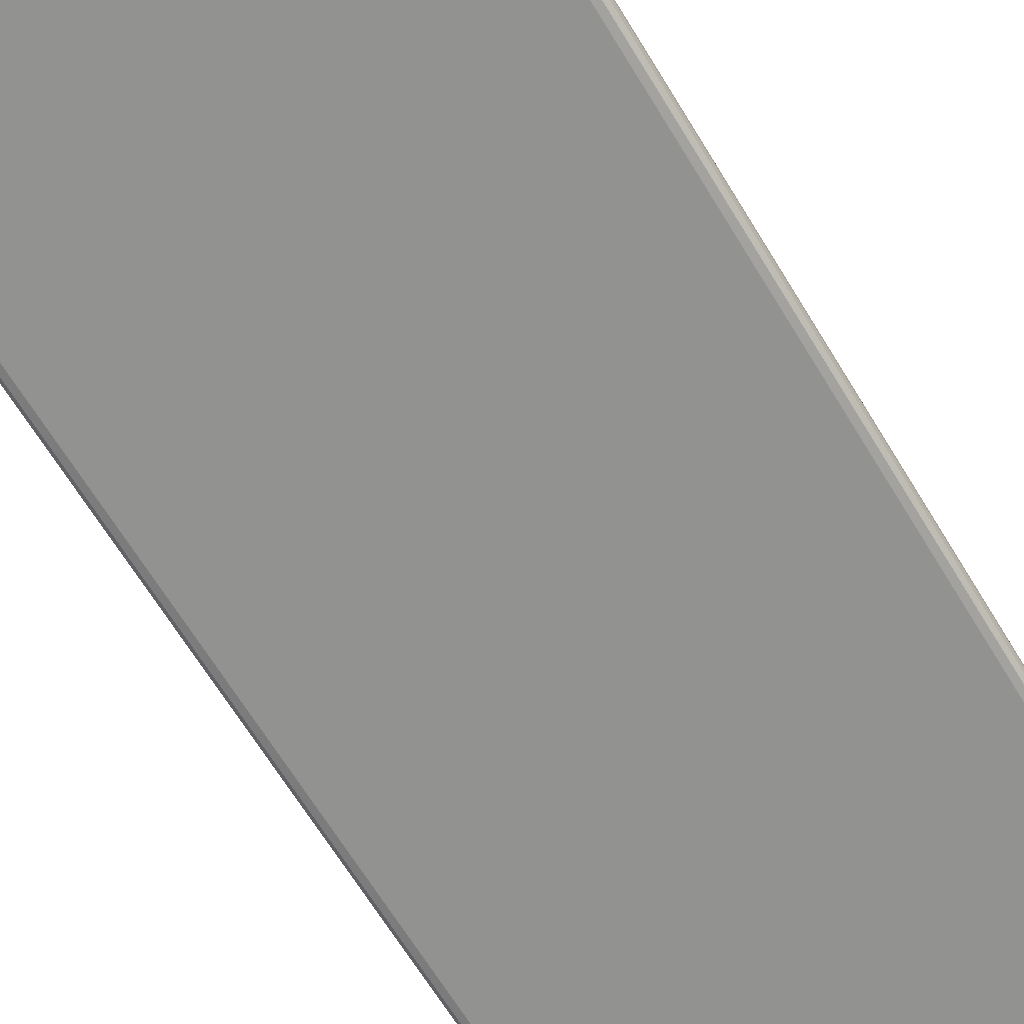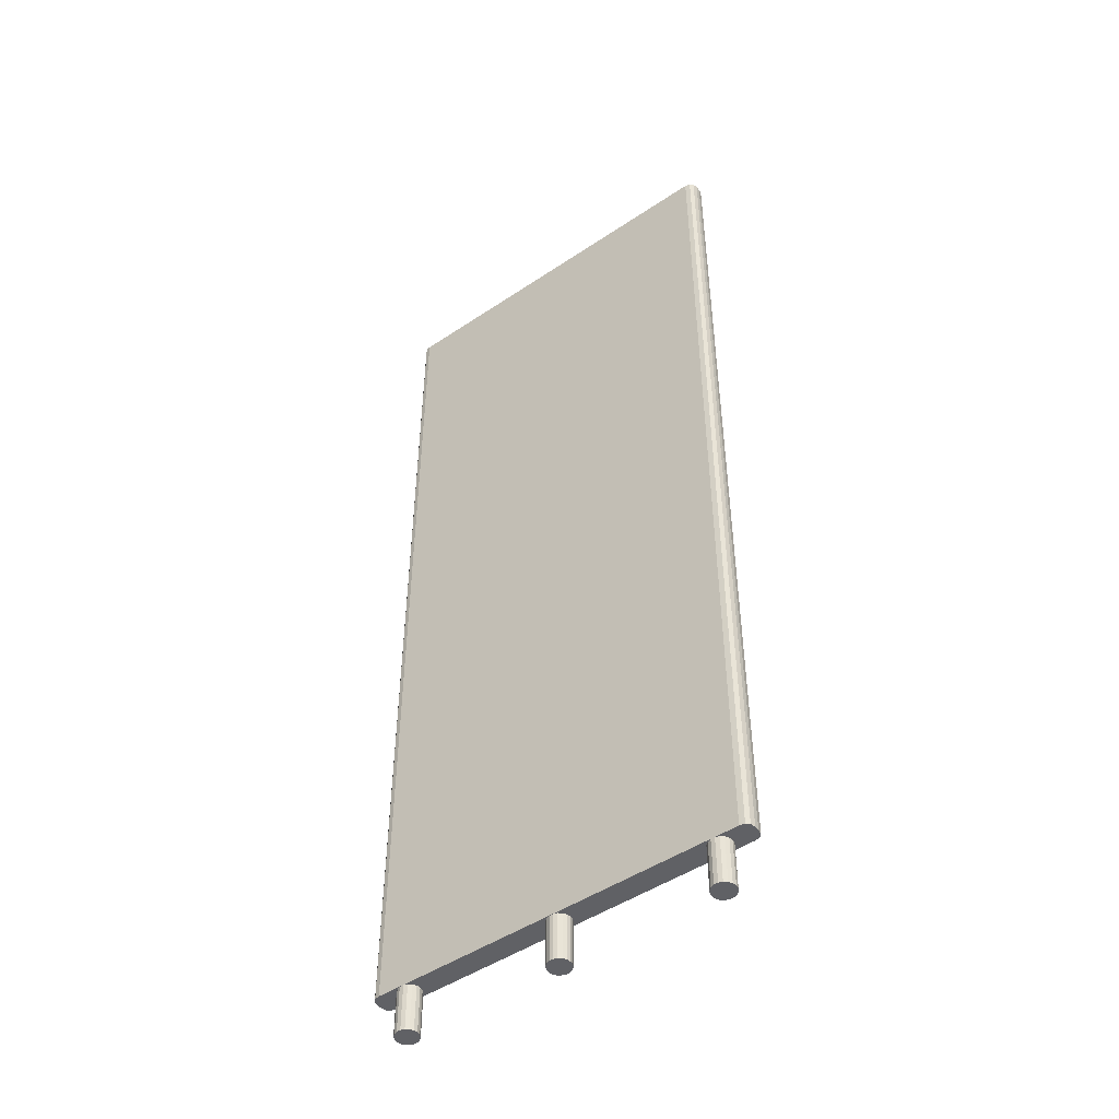
<metadata>
{"format":"obj","ext":"obj","renderer":"f3d","projection":"perspective","resolution":1024,"background":"white","views":[{"elev":-66.3,"azim":31.3,"up":"+Y"},{"elev":-48.0,"azim":-143.0,"up":"+Z"}]}
</metadata>
<code>
v 15.62 0 -40.97
v -16.26 0 -40.97
v -16.26 0 39.74
v 15.62 0 39.74
v 15.62 1.969 -40.97
v 15.62 1.969 39.74
v -16.26 1.969 39.74
v -16.26 1.969 -40.97
v 16.06 0.087 39.74
v 16.32 0.35 39.74
v 16.41 0.787 39.74
v 16.32 1.619 39.74
v 16.41 1.181 39.74
v 16.06 1.881 39.74
v -16.7 1.881 39.74
v -16.97 1.619 39.74
v -17.05 1.181 39.74
v -16.7 0.087 39.74
v -16.97 0.35 39.74
v -17.05 0.787 39.74
v 16.41 1.181 -40.97
v 16.41 0.787 -40.97
v -16.7 0.087 -40.97
v -16.97 0.35 -40.97
v -17.05 0.787 -40.97
v -16.97 1.619 -40.97
v -17.05 1.181 -40.97
v -16.7 1.881 -40.97
v 16.06 1.881 -40.97
v 16.32 1.619 -40.97
v 16.06 0.087 -40.97
v 16.32 0.35 -40.97
v 0.604 1.321 -44.91
v 0.433 1.617 -44.91
v -0.321 0.984 -44.91
v 0.664 0.984 -44.91
v 0.172 1.837 -44.91
v -0.15 1.954 -44.91
v -0.491 1.954 -44.91
v -0.813 1.837 -44.91
v -1.075 1.617 -44.91
v -1.245 1.321 -44.91
v -1.305 0.984 -44.91
v -1.245 0.648 -44.91
v -1.075 0.352 -44.91
v -0.813 0.132 -44.91
v -0.491 0.015 -44.91
v -0.15 0.015 -44.91
v 0.172 0.132 -44.91
v 0.433 0.352 -44.91
v 0.604 0.648 -44.91
v 0.604 1.321 -44.12
v 0.664 0.984 -44.12
v 0.433 1.617 -44.12
v 0.172 1.837 -44.12
v -0.15 1.954 -44.12
v -0.491 1.954 -44.12
v -0.813 1.837 -44.12
v -1.075 1.617 -44.12
v -1.245 1.321 -44.12
v -1.305 0.984 -44.12
v -1.245 0.648 -44.12
v -1.075 0.352 -44.12
v -0.813 0.132 -44.12
v -0.491 0.015 -44.12
v -0.15 0.015 -44.12
v 0.172 0.132 -44.12
v 0.433 0.352 -44.12
v 0.604 0.648 -44.12
v 0.604 1.321 -43.33
v 0.664 0.984 -43.33
v 0.433 1.617 -43.33
v 0.172 1.837 -43.33
v -0.15 1.954 -43.33
v -0.491 1.954 -43.33
v -0.813 1.837 -43.33
v -1.075 1.617 -43.33
v -1.245 1.321 -43.33
v -1.305 0.984 -43.33
v -1.245 0.648 -43.33
v -1.075 0.352 -43.33
v -0.813 0.132 -43.33
v -0.491 0.015 -43.33
v -0.15 0.015 -43.33
v 0.172 0.132 -43.33
v 0.433 0.352 -43.33
v 0.604 0.648 -43.33
v 0.604 1.321 -42.55
v 0.664 0.984 -42.55
v 0.433 1.617 -42.55
v 0.172 1.837 -42.55
v -0.15 1.954 -42.55
v -0.491 1.954 -42.55
v -0.813 1.837 -42.55
v -1.075 1.617 -42.55
v -1.245 1.321 -42.55
v -1.305 0.984 -42.55
v -1.245 0.648 -42.55
v -1.075 0.352 -42.55
v -0.813 0.132 -42.55
v -0.491 0.015 -42.55
v -0.15 0.015 -42.55
v 0.172 0.132 -42.55
v 0.433 0.352 -42.55
v 0.604 0.648 -42.55
v 0.604 1.321 -41.76
v 0.664 0.984 -41.76
v 0.433 1.617 -41.76
v 0.172 1.837 -41.76
v -0.15 1.954 -41.76
v -0.491 1.954 -41.76
v -0.813 1.837 -41.76
v -1.075 1.617 -41.76
v -1.245 1.321 -41.76
v -1.305 0.984 -41.76
v -1.245 0.648 -41.76
v -1.075 0.352 -41.76
v -0.813 0.132 -41.76
v -0.491 0.015 -41.76
v -0.15 0.015 -41.76
v 0.172 0.132 -41.76
v 0.433 0.352 -41.76
v 0.604 0.648 -41.76
v 0.604 1.321 -40.97
v 0.664 0.984 -40.97
v 0.433 1.617 -40.97
v 0.172 1.837 -40.97
v -0.15 1.954 -40.97
v -0.491 1.954 -40.97
v -0.813 1.837 -40.97
v -1.075 1.617 -40.97
v -1.245 1.321 -40.97
v -1.305 0.984 -40.97
v -1.245 0.648 -40.97
v -1.075 0.352 -40.97
v -0.813 0.132 -40.97
v -0.491 0.015 -40.97
v -0.15 0.015 -40.97
v 0.172 0.132 -40.97
v 0.433 0.352 -40.97
v 0.604 0.648 -40.97
v -0.321 0.984 -40.97
v -13.18 1.321 -44.91
v -13.35 1.617 -44.91
v -14.1 0.984 -44.91
v -13.12 0.984 -44.91
v -13.61 1.837 -44.91
v -13.93 1.954 -44.91
v -14.27 1.954 -44.91
v -14.59 1.837 -44.91
v -14.85 1.617 -44.91
v -15.02 1.321 -44.91
v -15.08 0.984 -44.91
v -15.02 0.648 -44.91
v -14.85 0.352 -44.91
v -14.59 0.132 -44.91
v -14.27 0.015 -44.91
v -13.93 0.015 -44.91
v -13.61 0.132 -44.91
v -13.35 0.352 -44.91
v -13.18 0.648 -44.91
v -13.18 1.321 -44.12
v -13.12 0.984 -44.12
v -13.35 1.617 -44.12
v -13.61 1.837 -44.12
v -13.93 1.954 -44.12
v -14.27 1.954 -44.12
v -14.59 1.837 -44.12
v -14.85 1.617 -44.12
v -15.02 1.321 -44.12
v -15.08 0.984 -44.12
v -15.02 0.648 -44.12
v -14.85 0.352 -44.12
v -14.59 0.132 -44.12
v -14.27 0.015 -44.12
v -13.93 0.015 -44.12
v -13.61 0.132 -44.12
v -13.35 0.352 -44.12
v -13.18 0.648 -44.12
v -13.18 1.321 -43.33
v -13.12 0.984 -43.33
v -13.35 1.617 -43.33
v -13.61 1.837 -43.33
v -13.93 1.954 -43.33
v -14.27 1.954 -43.33
v -14.59 1.837 -43.33
v -14.85 1.617 -43.33
v -15.02 1.321 -43.33
v -15.08 0.984 -43.33
v -15.02 0.648 -43.33
v -14.85 0.352 -43.33
v -14.59 0.132 -43.33
v -14.27 0.015 -43.33
v -13.93 0.015 -43.33
v -13.61 0.132 -43.33
v -13.35 0.352 -43.33
v -13.18 0.648 -43.33
v -13.18 1.321 -42.55
v -13.12 0.984 -42.55
v -13.35 1.617 -42.55
v -13.61 1.837 -42.55
v -13.93 1.954 -42.55
v -14.27 1.954 -42.55
v -14.59 1.837 -42.55
v -14.85 1.617 -42.55
v -15.02 1.321 -42.55
v -15.08 0.984 -42.55
v -15.02 0.648 -42.55
v -14.85 0.352 -42.55
v -14.59 0.132 -42.55
v -14.27 0.015 -42.55
v -13.93 0.015 -42.55
v -13.61 0.132 -42.55
v -13.35 0.352 -42.55
v -13.18 0.648 -42.55
v -13.18 1.321 -41.76
v -13.12 0.984 -41.76
v -13.35 1.617 -41.76
v -13.61 1.837 -41.76
v -13.93 1.954 -41.76
v -14.27 1.954 -41.76
v -14.59 1.837 -41.76
v -14.85 1.617 -41.76
v -15.02 1.321 -41.76
v -15.08 0.984 -41.76
v -15.02 0.648 -41.76
v -14.85 0.352 -41.76
v -14.59 0.132 -41.76
v -14.27 0.015 -41.76
v -13.93 0.015 -41.76
v -13.61 0.132 -41.76
v -13.35 0.352 -41.76
v -13.18 0.648 -41.76
v -13.18 1.321 -40.97
v -13.12 0.984 -40.97
v -13.35 1.617 -40.97
v -13.61 1.837 -40.97
v -13.93 1.954 -40.97
v -14.27 1.954 -40.97
v -14.59 1.837 -40.97
v -14.85 1.617 -40.97
v -15.02 1.321 -40.97
v -15.08 0.984 -40.97
v -15.02 0.648 -40.97
v -14.85 0.352 -40.97
v -14.59 0.132 -40.97
v -14.27 0.015 -40.97
v -13.93 0.015 -40.97
v -13.61 0.132 -40.97
v -13.35 0.352 -40.97
v -13.18 0.648 -40.97
v -14.1 0.984 -40.97
v 14.38 1.321 -44.91
v 14.21 1.617 -44.91
v 13.46 0.984 -44.91
v 14.44 0.984 -44.91
v 13.95 1.837 -44.91
v 13.63 1.954 -44.91
v 13.29 1.954 -44.91
v 12.97 1.837 -44.91
v 12.7 1.617 -44.91
v 12.53 1.321 -44.91
v 12.48 0.984 -44.91
v 12.53 0.648 -44.91
v 12.7 0.352 -44.91
v 12.97 0.132 -44.91
v 13.29 0.015 -44.91
v 13.63 0.015 -44.91
v 13.95 0.132 -44.91
v 14.21 0.352 -44.91
v 14.38 0.648 -44.91
v 14.38 1.321 -44.12
v 14.44 0.984 -44.12
v 14.21 1.617 -44.12
v 13.95 1.837 -44.12
v 13.63 1.954 -44.12
v 13.29 1.954 -44.12
v 12.97 1.837 -44.12
v 12.7 1.617 -44.12
v 12.53 1.321 -44.12
v 12.48 0.984 -44.12
v 12.53 0.648 -44.12
v 12.7 0.352 -44.12
v 12.97 0.132 -44.12
v 13.29 0.015 -44.12
v 13.63 0.015 -44.12
v 13.95 0.132 -44.12
v 14.21 0.352 -44.12
v 14.38 0.648 -44.12
v 14.38 1.321 -43.33
v 14.44 0.984 -43.33
v 14.21 1.617 -43.33
v 13.95 1.837 -43.33
v 13.63 1.954 -43.33
v 13.29 1.954 -43.33
v 12.97 1.837 -43.33
v 12.7 1.617 -43.33
v 12.53 1.321 -43.33
v 12.48 0.984 -43.33
v 12.53 0.648 -43.33
v 12.7 0.352 -43.33
v 12.97 0.132 -43.33
v 13.29 0.015 -43.33
v 13.63 0.015 -43.33
v 13.95 0.132 -43.33
v 14.21 0.352 -43.33
v 14.38 0.648 -43.33
v 14.38 1.321 -42.55
v 14.44 0.984 -42.55
v 14.21 1.617 -42.55
v 13.95 1.837 -42.55
v 13.63 1.954 -42.55
v 13.29 1.954 -42.55
v 12.97 1.837 -42.55
v 12.7 1.617 -42.55
v 12.53 1.321 -42.55
v 12.48 0.984 -42.55
v 12.53 0.648 -42.55
v 12.7 0.352 -42.55
v 12.97 0.132 -42.55
v 13.29 0.015 -42.55
v 13.63 0.015 -42.55
v 13.95 0.132 -42.55
v 14.21 0.352 -42.55
v 14.38 0.648 -42.55
v 14.38 1.321 -41.76
v 14.44 0.984 -41.76
v 14.21 1.617 -41.76
v 13.95 1.837 -41.76
v 13.63 1.954 -41.76
v 13.29 1.954 -41.76
v 12.97 1.837 -41.76
v 12.7 1.617 -41.76
v 12.53 1.321 -41.76
v 12.48 0.984 -41.76
v 12.53 0.648 -41.76
v 12.7 0.352 -41.76
v 12.97 0.132 -41.76
v 13.29 0.015 -41.76
v 13.63 0.015 -41.76
v 13.95 0.132 -41.76
v 14.21 0.352 -41.76
v 14.38 0.648 -41.76
v 14.38 1.321 -40.97
v 14.44 0.984 -40.97
v 14.21 1.617 -40.97
v 13.95 1.837 -40.97
v 13.63 1.954 -40.97
v 13.29 1.954 -40.97
v 12.97 1.837 -40.97
v 12.7 1.617 -40.97
v 12.53 1.321 -40.97
v 12.48 0.984 -40.97
v 12.53 0.648 -40.97
v 12.7 0.352 -40.97
v 12.97 0.132 -40.97
v 13.29 0.015 -40.97
v 13.63 0.015 -40.97
v 13.95 0.132 -40.97
v 14.21 0.352 -40.97
v 14.38 0.648 -40.97
v 13.46 0.984 -40.97
f 1 2 3
f 4 1 3
f 5 6 7
f 8 5 7
f 9 4 3
f 10 9 3
f 11 10 3
f 6 11 3
f 12 13 11
f 14 12 11
f 6 14 11
f 15 7 6
f 16 15 6
f 17 16 6
f 3 17 6
f 17 3 18
f 19 17 18
f 17 19 20
f 21 22 11
f 13 21 11
f 23 2 1
f 24 23 1
f 25 24 1
f 8 25 1
f 26 27 25
f 28 26 25
f 8 28 25
f 29 5 8
f 30 29 8
f 21 30 8
f 1 21 8
f 21 1 31
f 32 21 31
f 21 32 22
f 17 20 25
f 27 17 25
f 3 2 23
f 18 3 23
f 1 4 9
f 31 1 9
f 6 5 29
f 14 6 29
f 8 7 15
f 28 8 15
f 18 23 24
f 19 18 24
f 19 24 25
f 20 19 25
f 31 9 10
f 32 31 10
f 32 10 11
f 22 32 11
f 14 29 30
f 12 14 30
f 12 30 21
f 13 12 21
f 28 15 16
f 26 28 16
f 26 16 17
f 27 26 17
f 33 34 35
f 36 33 35
f 37 38 35
f 34 37 35
f 39 40 35
f 38 39 35
f 41 42 35
f 40 41 35
f 43 44 35
f 42 43 35
f 45 46 35
f 44 45 35
f 47 48 35
f 46 47 35
f 49 50 35
f 48 49 35
f 51 36 35
f 50 51 35
f 52 33 36
f 53 52 36
f 54 34 33
f 52 54 33
f 55 37 34
f 54 55 34
f 56 38 37
f 55 56 37
f 57 39 38
f 56 57 38
f 58 40 39
f 57 58 39
f 59 41 40
f 58 59 40
f 60 42 41
f 59 60 41
f 61 43 42
f 60 61 42
f 62 44 43
f 61 62 43
f 63 45 44
f 62 63 44
f 64 46 45
f 63 64 45
f 65 47 46
f 64 65 46
f 66 48 47
f 65 66 47
f 67 49 48
f 66 67 48
f 68 50 49
f 67 68 49
f 69 51 50
f 68 69 50
f 53 36 51
f 69 53 51
f 70 52 53
f 71 70 53
f 72 54 52
f 70 72 52
f 73 55 54
f 72 73 54
f 74 56 55
f 73 74 55
f 75 57 56
f 74 75 56
f 76 58 57
f 75 76 57
f 77 59 58
f 76 77 58
f 78 60 59
f 77 78 59
f 79 61 60
f 78 79 60
f 80 62 61
f 79 80 61
f 81 63 62
f 80 81 62
f 82 64 63
f 81 82 63
f 83 65 64
f 82 83 64
f 84 66 65
f 83 84 65
f 85 67 66
f 84 85 66
f 86 68 67
f 85 86 67
f 87 69 68
f 86 87 68
f 71 53 69
f 87 71 69
f 88 70 71
f 89 88 71
f 90 72 70
f 88 90 70
f 91 73 72
f 90 91 72
f 92 74 73
f 91 92 73
f 93 75 74
f 92 93 74
f 94 76 75
f 93 94 75
f 95 77 76
f 94 95 76
f 96 78 77
f 95 96 77
f 97 79 78
f 96 97 78
f 98 80 79
f 97 98 79
f 99 81 80
f 98 99 80
f 100 82 81
f 99 100 81
f 101 83 82
f 100 101 82
f 102 84 83
f 101 102 83
f 103 85 84
f 102 103 84
f 104 86 85
f 103 104 85
f 105 87 86
f 104 105 86
f 89 71 87
f 105 89 87
f 106 88 89
f 107 106 89
f 108 90 88
f 106 108 88
f 109 91 90
f 108 109 90
f 110 92 91
f 109 110 91
f 111 93 92
f 110 111 92
f 112 94 93
f 111 112 93
f 113 95 94
f 112 113 94
f 114 96 95
f 113 114 95
f 115 97 96
f 114 115 96
f 116 98 97
f 115 116 97
f 117 99 98
f 116 117 98
f 118 100 99
f 117 118 99
f 119 101 100
f 118 119 100
f 120 102 101
f 119 120 101
f 121 103 102
f 120 121 102
f 122 104 103
f 121 122 103
f 123 105 104
f 122 123 104
f 107 89 105
f 123 107 105
f 124 106 107
f 125 124 107
f 126 108 106
f 124 126 106
f 127 109 108
f 126 127 108
f 128 110 109
f 127 128 109
f 129 111 110
f 128 129 110
f 130 112 111
f 129 130 111
f 131 113 112
f 130 131 112
f 132 114 113
f 131 132 113
f 133 115 114
f 132 133 114
f 134 116 115
f 133 134 115
f 135 117 116
f 134 135 116
f 136 118 117
f 135 136 117
f 137 119 118
f 136 137 118
f 138 120 119
f 137 138 119
f 139 121 120
f 138 139 120
f 140 122 121
f 139 140 121
f 141 123 122
f 140 141 122
f 125 107 123
f 141 125 123
f 125 141 142
f 124 125 142
f 126 124 142
f 127 126 142
f 128 127 142
f 129 128 142
f 130 129 142
f 131 130 142
f 132 131 142
f 133 132 142
f 134 133 142
f 135 134 142
f 136 135 142
f 137 136 142
f 138 137 142
f 139 138 142
f 140 139 142
f 141 140 142
f 143 144 145
f 146 143 145
f 147 148 145
f 144 147 145
f 149 150 145
f 148 149 145
f 151 152 145
f 150 151 145
f 153 154 145
f 152 153 145
f 155 156 145
f 154 155 145
f 157 158 145
f 156 157 145
f 159 160 145
f 158 159 145
f 161 146 145
f 160 161 145
f 162 143 146
f 163 162 146
f 164 144 143
f 162 164 143
f 165 147 144
f 164 165 144
f 166 148 147
f 165 166 147
f 167 149 148
f 166 167 148
f 168 150 149
f 167 168 149
f 169 151 150
f 168 169 150
f 170 152 151
f 169 170 151
f 171 153 152
f 170 171 152
f 172 154 153
f 171 172 153
f 173 155 154
f 172 173 154
f 174 156 155
f 173 174 155
f 175 157 156
f 174 175 156
f 176 158 157
f 175 176 157
f 177 159 158
f 176 177 158
f 178 160 159
f 177 178 159
f 179 161 160
f 178 179 160
f 163 146 161
f 179 163 161
f 180 162 163
f 181 180 163
f 182 164 162
f 180 182 162
f 183 165 164
f 182 183 164
f 184 166 165
f 183 184 165
f 185 167 166
f 184 185 166
f 186 168 167
f 185 186 167
f 187 169 168
f 186 187 168
f 188 170 169
f 187 188 169
f 189 171 170
f 188 189 170
f 190 172 171
f 189 190 171
f 191 173 172
f 190 191 172
f 192 174 173
f 191 192 173
f 193 175 174
f 192 193 174
f 194 176 175
f 193 194 175
f 195 177 176
f 194 195 176
f 196 178 177
f 195 196 177
f 197 179 178
f 196 197 178
f 181 163 179
f 197 181 179
f 198 180 181
f 199 198 181
f 200 182 180
f 198 200 180
f 201 183 182
f 200 201 182
f 202 184 183
f 201 202 183
f 203 185 184
f 202 203 184
f 204 186 185
f 203 204 185
f 205 187 186
f 204 205 186
f 206 188 187
f 205 206 187
f 207 189 188
f 206 207 188
f 208 190 189
f 207 208 189
f 209 191 190
f 208 209 190
f 210 192 191
f 209 210 191
f 211 193 192
f 210 211 192
f 212 194 193
f 211 212 193
f 213 195 194
f 212 213 194
f 214 196 195
f 213 214 195
f 215 197 196
f 214 215 196
f 199 181 197
f 215 199 197
f 216 198 199
f 217 216 199
f 218 200 198
f 216 218 198
f 219 201 200
f 218 219 200
f 220 202 201
f 219 220 201
f 221 203 202
f 220 221 202
f 222 204 203
f 221 222 203
f 223 205 204
f 222 223 204
f 224 206 205
f 223 224 205
f 225 207 206
f 224 225 206
f 226 208 207
f 225 226 207
f 227 209 208
f 226 227 208
f 228 210 209
f 227 228 209
f 229 211 210
f 228 229 210
f 230 212 211
f 229 230 211
f 231 213 212
f 230 231 212
f 232 214 213
f 231 232 213
f 233 215 214
f 232 233 214
f 217 199 215
f 233 217 215
f 234 216 217
f 235 234 217
f 236 218 216
f 234 236 216
f 237 219 218
f 236 237 218
f 238 220 219
f 237 238 219
f 239 221 220
f 238 239 220
f 240 222 221
f 239 240 221
f 241 223 222
f 240 241 222
f 242 224 223
f 241 242 223
f 243 225 224
f 242 243 224
f 244 226 225
f 243 244 225
f 245 227 226
f 244 245 226
f 246 228 227
f 245 246 227
f 247 229 228
f 246 247 228
f 248 230 229
f 247 248 229
f 249 231 230
f 248 249 230
f 250 232 231
f 249 250 231
f 251 233 232
f 250 251 232
f 235 217 233
f 251 235 233
f 235 251 252
f 234 235 252
f 236 234 252
f 237 236 252
f 238 237 252
f 239 238 252
f 240 239 252
f 241 240 252
f 242 241 252
f 243 242 252
f 244 243 252
f 245 244 252
f 246 245 252
f 247 246 252
f 248 247 252
f 249 248 252
f 250 249 252
f 251 250 252
f 253 254 255
f 256 253 255
f 257 258 255
f 254 257 255
f 259 260 255
f 258 259 255
f 261 262 255
f 260 261 255
f 263 264 255
f 262 263 255
f 265 266 255
f 264 265 255
f 267 268 255
f 266 267 255
f 269 270 255
f 268 269 255
f 271 256 255
f 270 271 255
f 272 253 256
f 273 272 256
f 274 254 253
f 272 274 253
f 275 257 254
f 274 275 254
f 276 258 257
f 275 276 257
f 277 259 258
f 276 277 258
f 278 260 259
f 277 278 259
f 279 261 260
f 278 279 260
f 280 262 261
f 279 280 261
f 281 263 262
f 280 281 262
f 282 264 263
f 281 282 263
f 283 265 264
f 282 283 264
f 284 266 265
f 283 284 265
f 285 267 266
f 284 285 266
f 286 268 267
f 285 286 267
f 287 269 268
f 286 287 268
f 288 270 269
f 287 288 269
f 289 271 270
f 288 289 270
f 273 256 271
f 289 273 271
f 290 272 273
f 291 290 273
f 292 274 272
f 290 292 272
f 293 275 274
f 292 293 274
f 294 276 275
f 293 294 275
f 295 277 276
f 294 295 276
f 296 278 277
f 295 296 277
f 297 279 278
f 296 297 278
f 298 280 279
f 297 298 279
f 299 281 280
f 298 299 280
f 300 282 281
f 299 300 281
f 301 283 282
f 300 301 282
f 302 284 283
f 301 302 283
f 303 285 284
f 302 303 284
f 304 286 285
f 303 304 285
f 305 287 286
f 304 305 286
f 306 288 287
f 305 306 287
f 307 289 288
f 306 307 288
f 291 273 289
f 307 291 289
f 308 290 291
f 309 308 291
f 310 292 290
f 308 310 290
f 311 293 292
f 310 311 292
f 312 294 293
f 311 312 293
f 313 295 294
f 312 313 294
f 314 296 295
f 313 314 295
f 315 297 296
f 314 315 296
f 316 298 297
f 315 316 297
f 317 299 298
f 316 317 298
f 318 300 299
f 317 318 299
f 319 301 300
f 318 319 300
f 320 302 301
f 319 320 301
f 321 303 302
f 320 321 302
f 322 304 303
f 321 322 303
f 323 305 304
f 322 323 304
f 324 306 305
f 323 324 305
f 325 307 306
f 324 325 306
f 309 291 307
f 325 309 307
f 326 308 309
f 327 326 309
f 328 310 308
f 326 328 308
f 329 311 310
f 328 329 310
f 330 312 311
f 329 330 311
f 331 313 312
f 330 331 312
f 332 314 313
f 331 332 313
f 333 315 314
f 332 333 314
f 334 316 315
f 333 334 315
f 335 317 316
f 334 335 316
f 336 318 317
f 335 336 317
f 337 319 318
f 336 337 318
f 338 320 319
f 337 338 319
f 339 321 320
f 338 339 320
f 340 322 321
f 339 340 321
f 341 323 322
f 340 341 322
f 342 324 323
f 341 342 323
f 343 325 324
f 342 343 324
f 327 309 325
f 343 327 325
f 344 326 327
f 345 344 327
f 346 328 326
f 344 346 326
f 347 329 328
f 346 347 328
f 348 330 329
f 347 348 329
f 349 331 330
f 348 349 330
f 350 332 331
f 349 350 331
f 351 333 332
f 350 351 332
f 352 334 333
f 351 352 333
f 353 335 334
f 352 353 334
f 354 336 335
f 353 354 335
f 355 337 336
f 354 355 336
f 356 338 337
f 355 356 337
f 357 339 338
f 356 357 338
f 358 340 339
f 357 358 339
f 359 341 340
f 358 359 340
f 360 342 341
f 359 360 341
f 361 343 342
f 360 361 342
f 345 327 343
f 361 345 343
f 345 361 362
f 344 345 362
f 346 344 362
f 347 346 362
f 348 347 362
f 349 348 362
f 350 349 362
f 351 350 362
f 352 351 362
f 353 352 362
f 354 353 362
f 355 354 362
f 356 355 362
f 357 356 362
f 358 357 362
f 359 358 362
f 360 359 362
f 361 360 362

</code>
